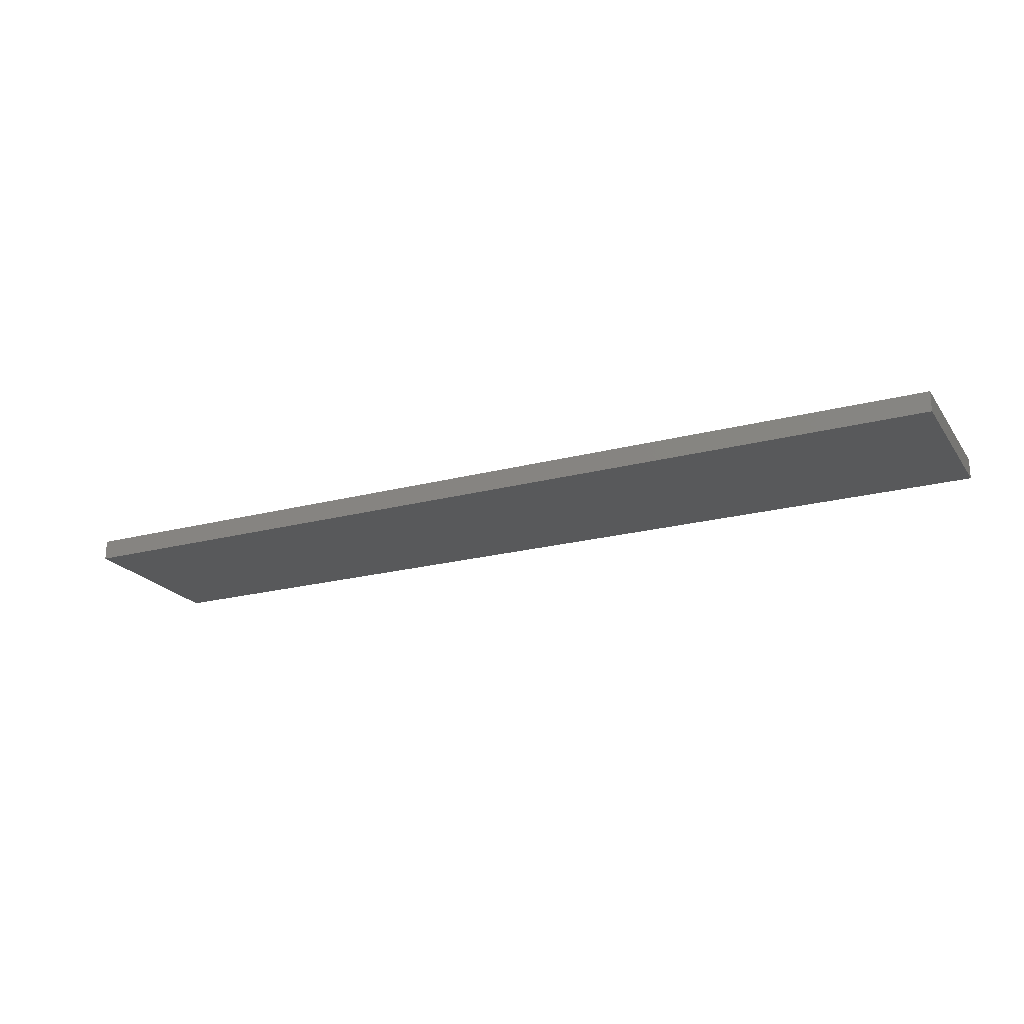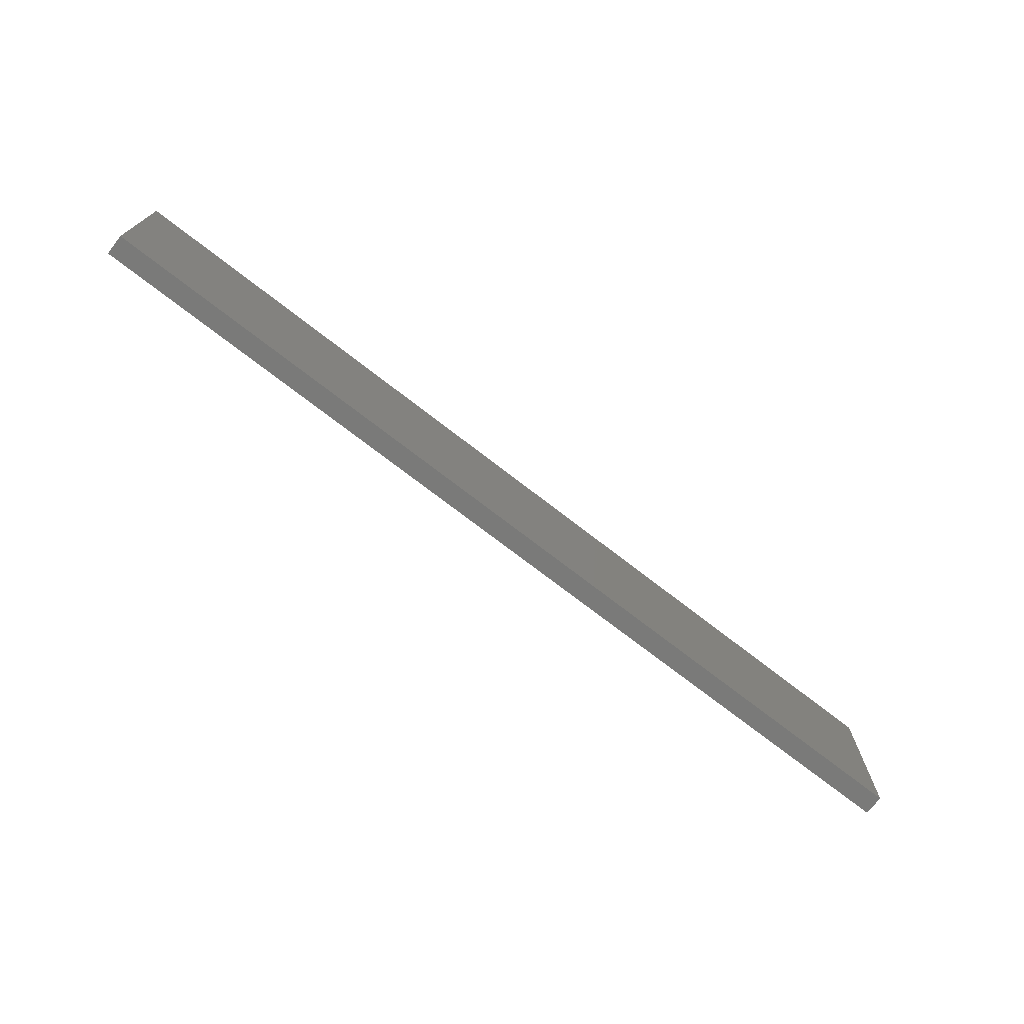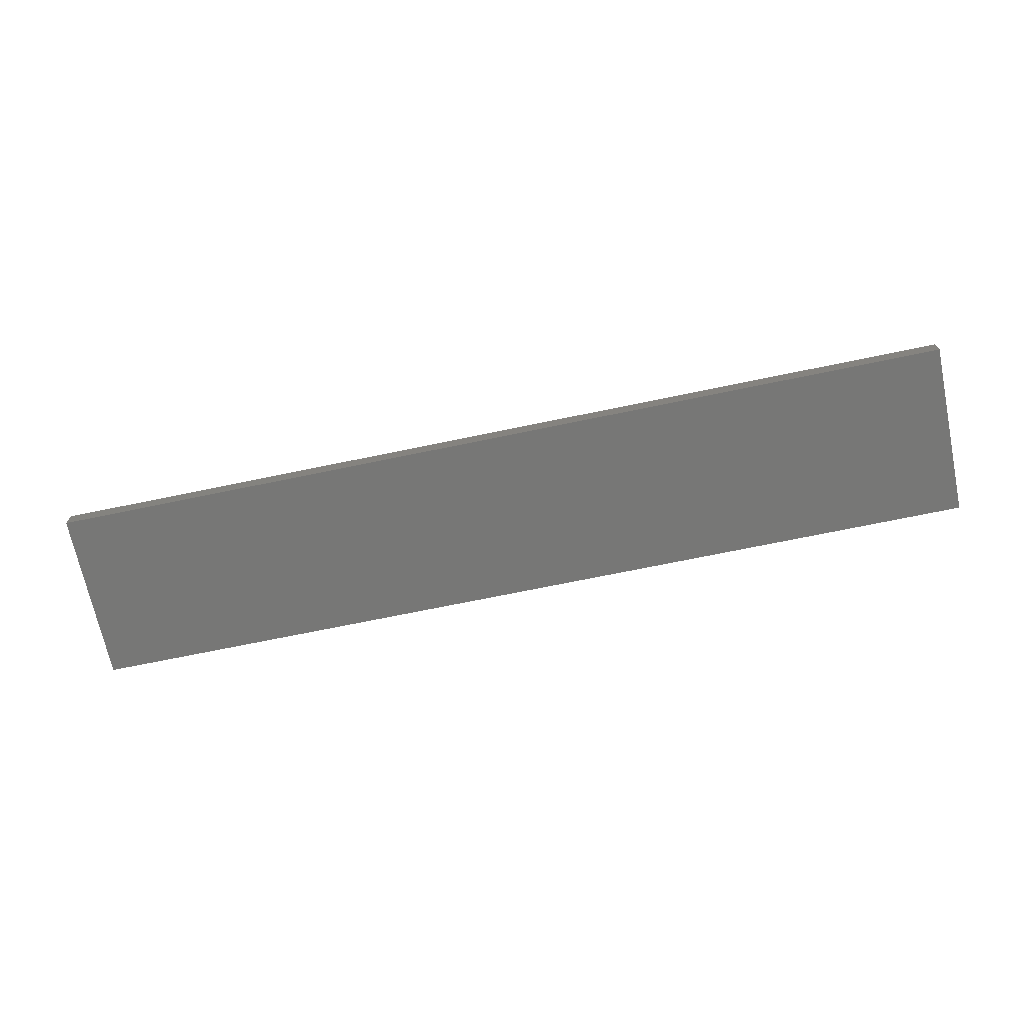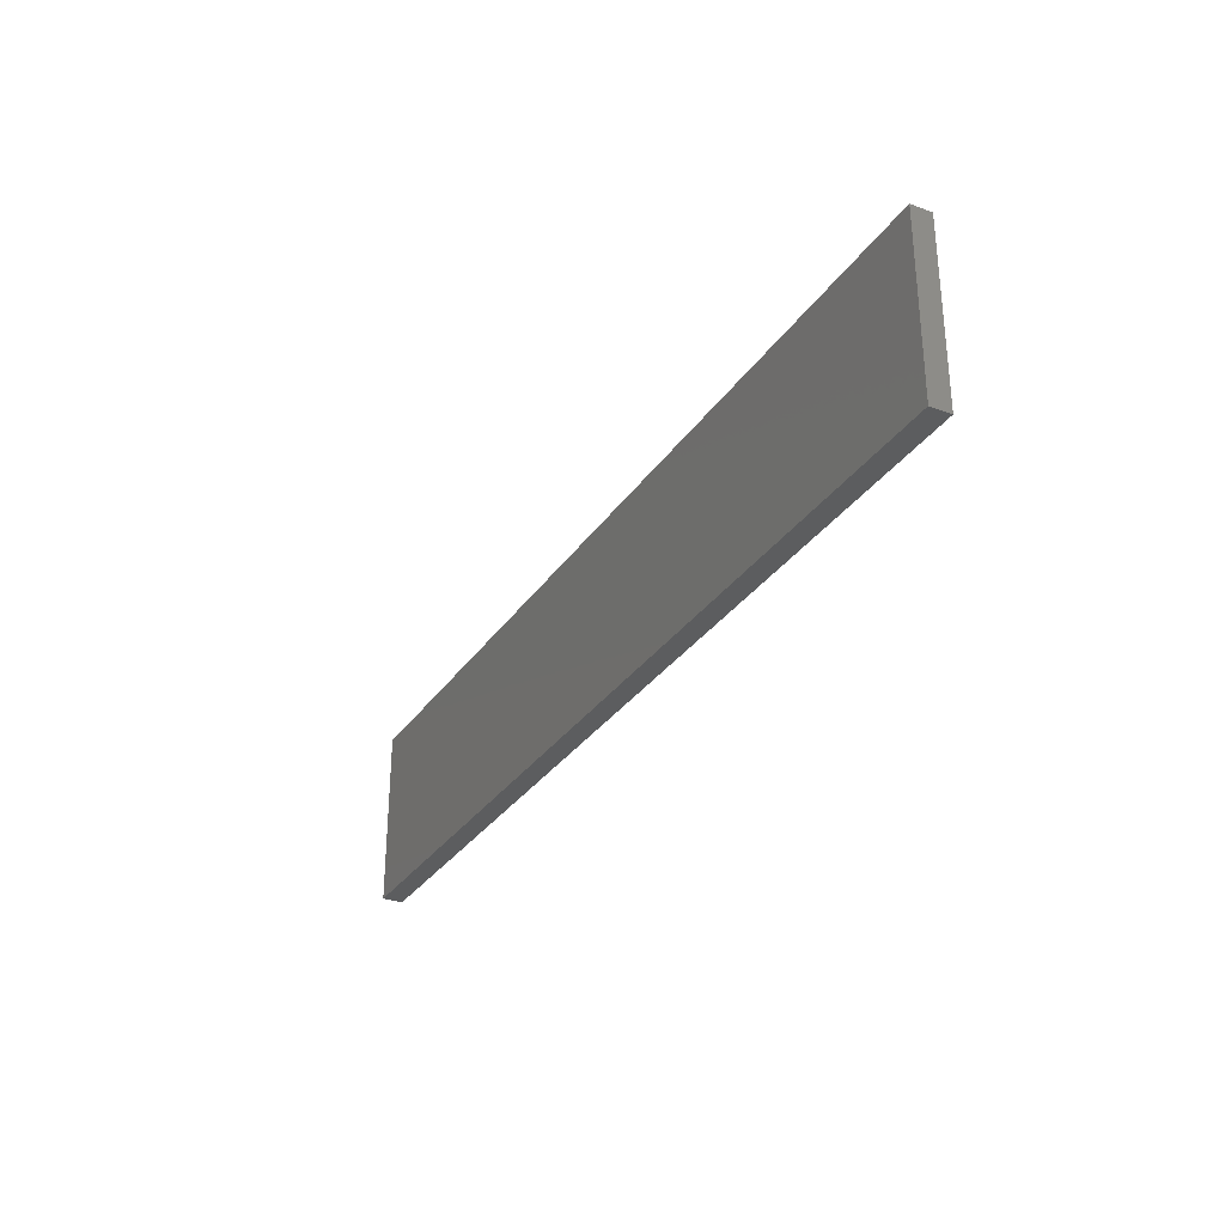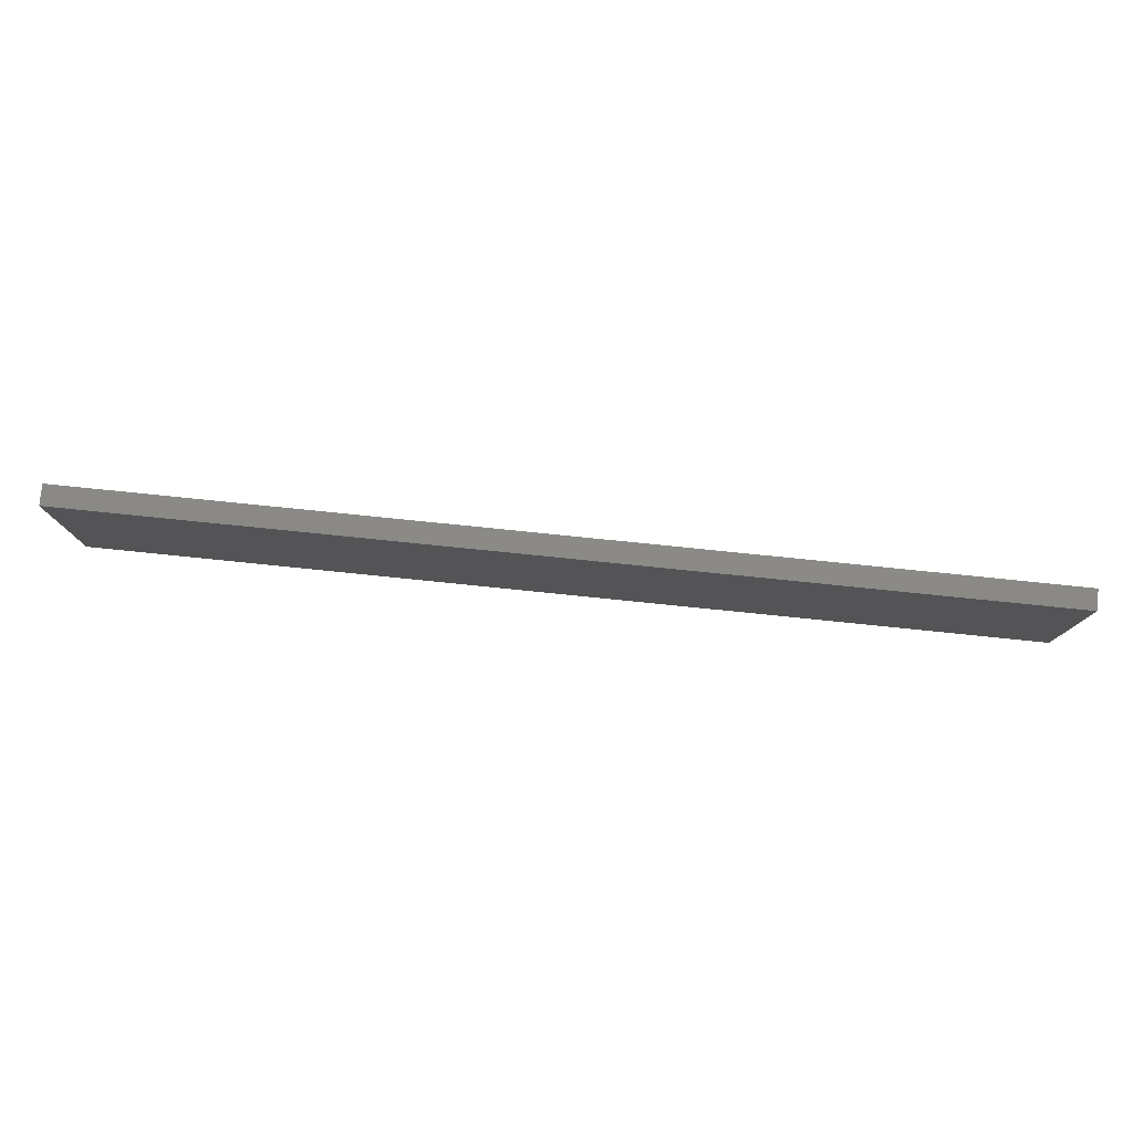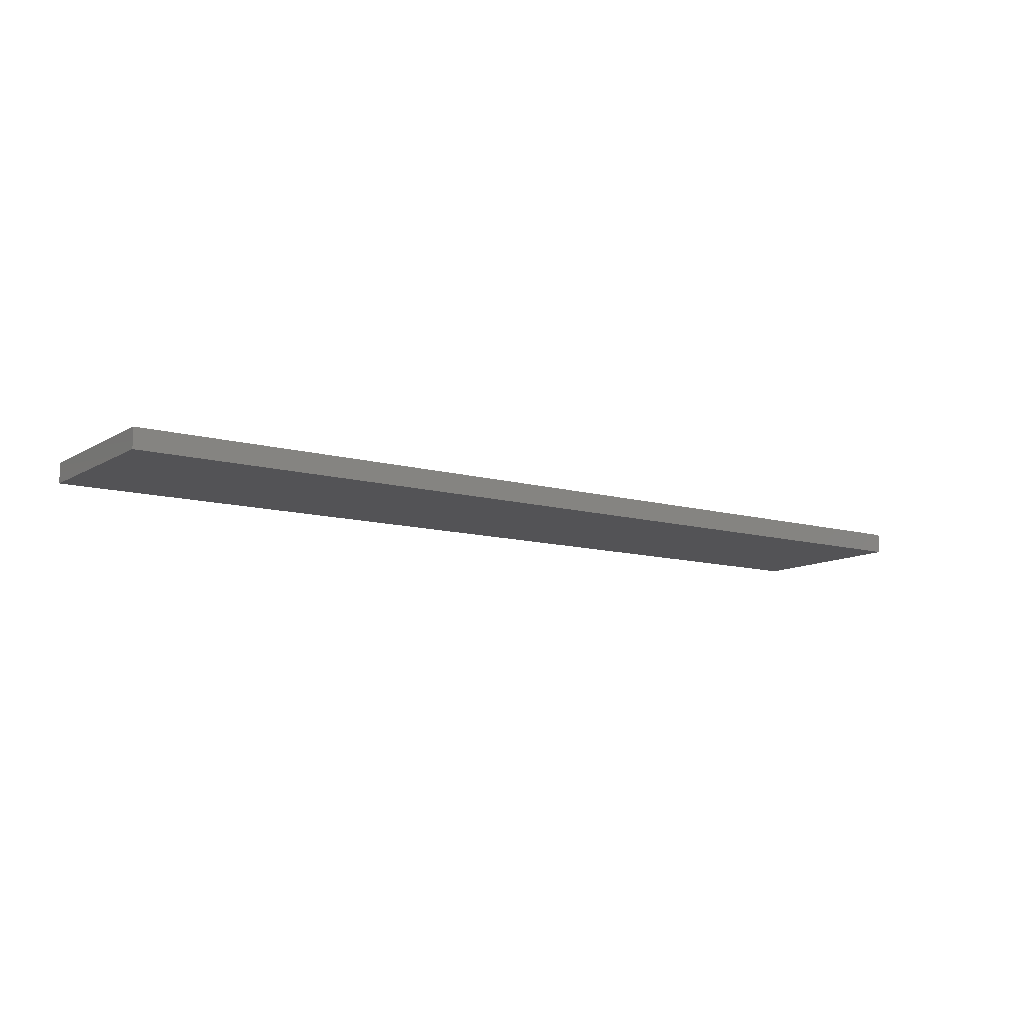
<metadata>
{"format":"stl","ext":"stl","renderer":"f3d","projection":"perspective","resolution":1024,"background":"white","views":[{"elev":-21.4,"azim":25.2,"up":"+Z"},{"elev":-73.0,"azim":-37.8,"up":"+Y"},{"elev":-69.4,"azim":-168.2,"up":"+Z"},{"elev":-30.8,"azim":-118.0,"up":"+Y"},{"elev":78.8,"azim":-174.2,"up":"+Y"},{"elev":-11.0,"azim":145.0,"up":"+Z"}]}
</metadata>
<code>
# stl→obj: 8 verts, 12 faces
v -0.7188 -0.2734 0.03125
v -0.7188 -0.001069 0.03125
v -0.7188 -0.2734 0
v -0.7188 -0.001069 0
v 0.7188 -0.2734 0.03125
v 0.7188 -0.2734 0
v 0.7188 -0.001069 0.03125
v 0.7188 -0.001069 0
f 1 2 3
f 3 2 4
f 5 6 7
f 7 6 8
f 3 4 6
f 6 4 8
f 1 5 2
f 2 5 7
f 7 8 2
f 2 8 4
f 1 3 5
f 5 3 6

</code>
